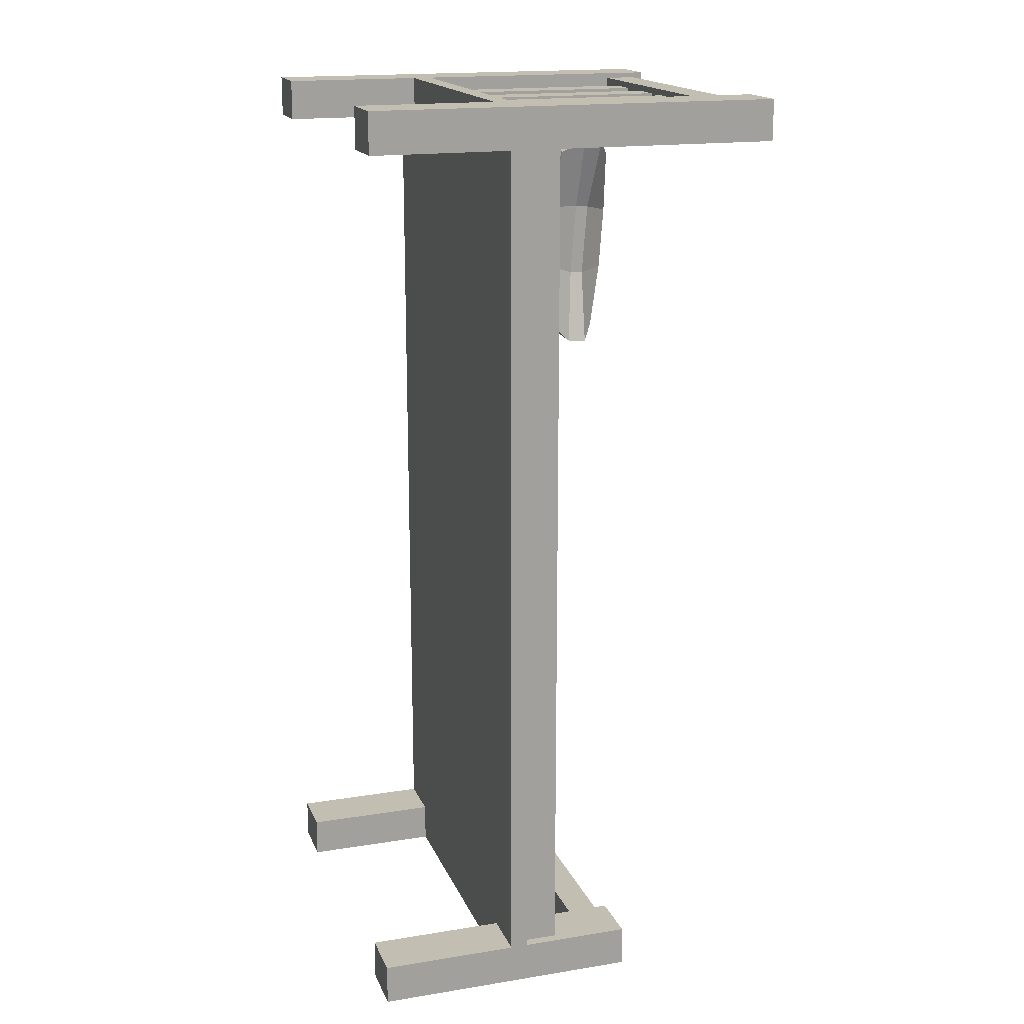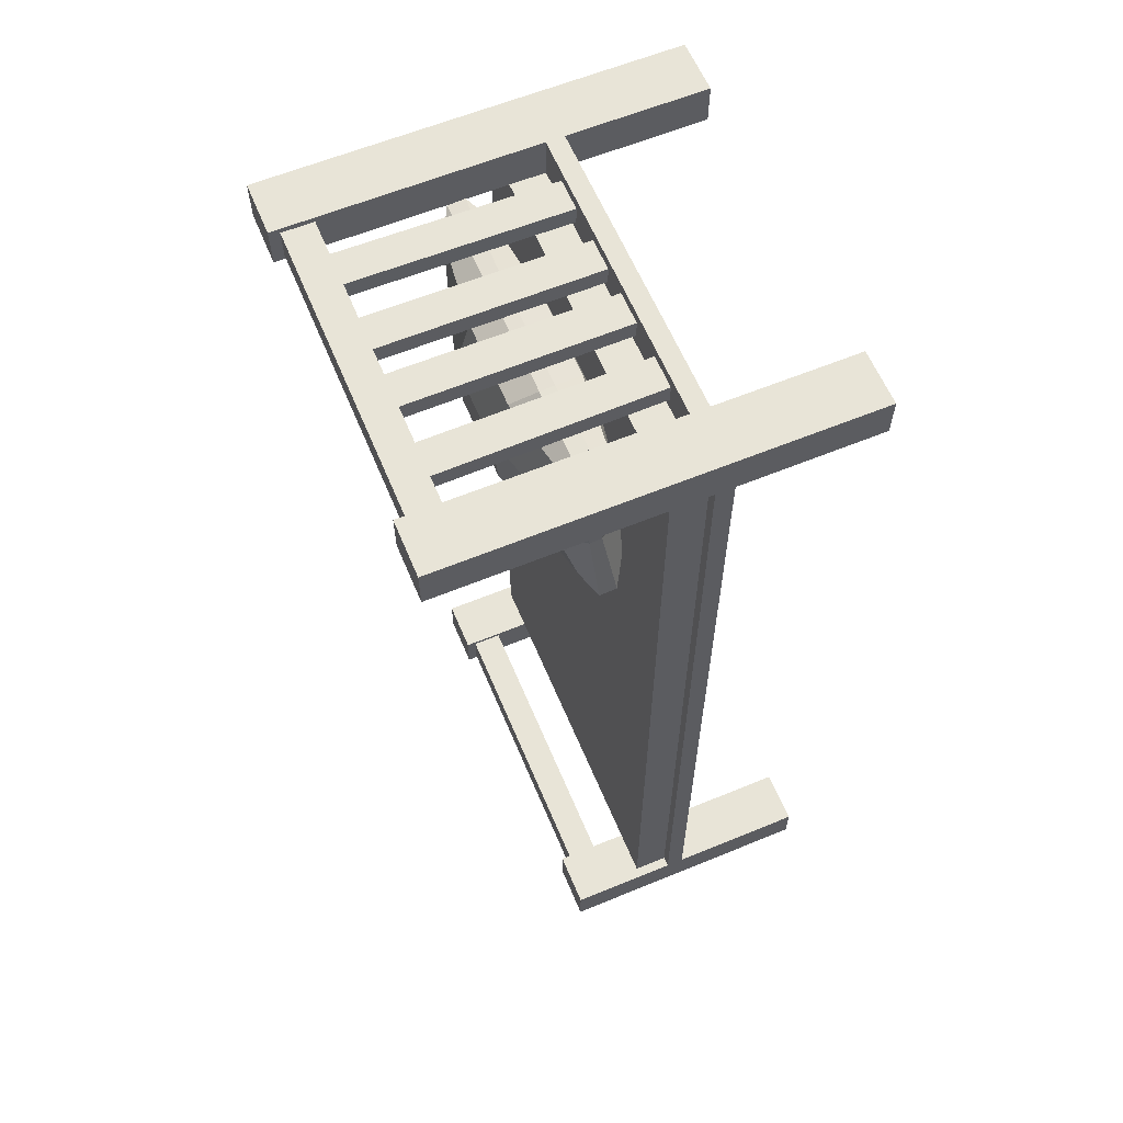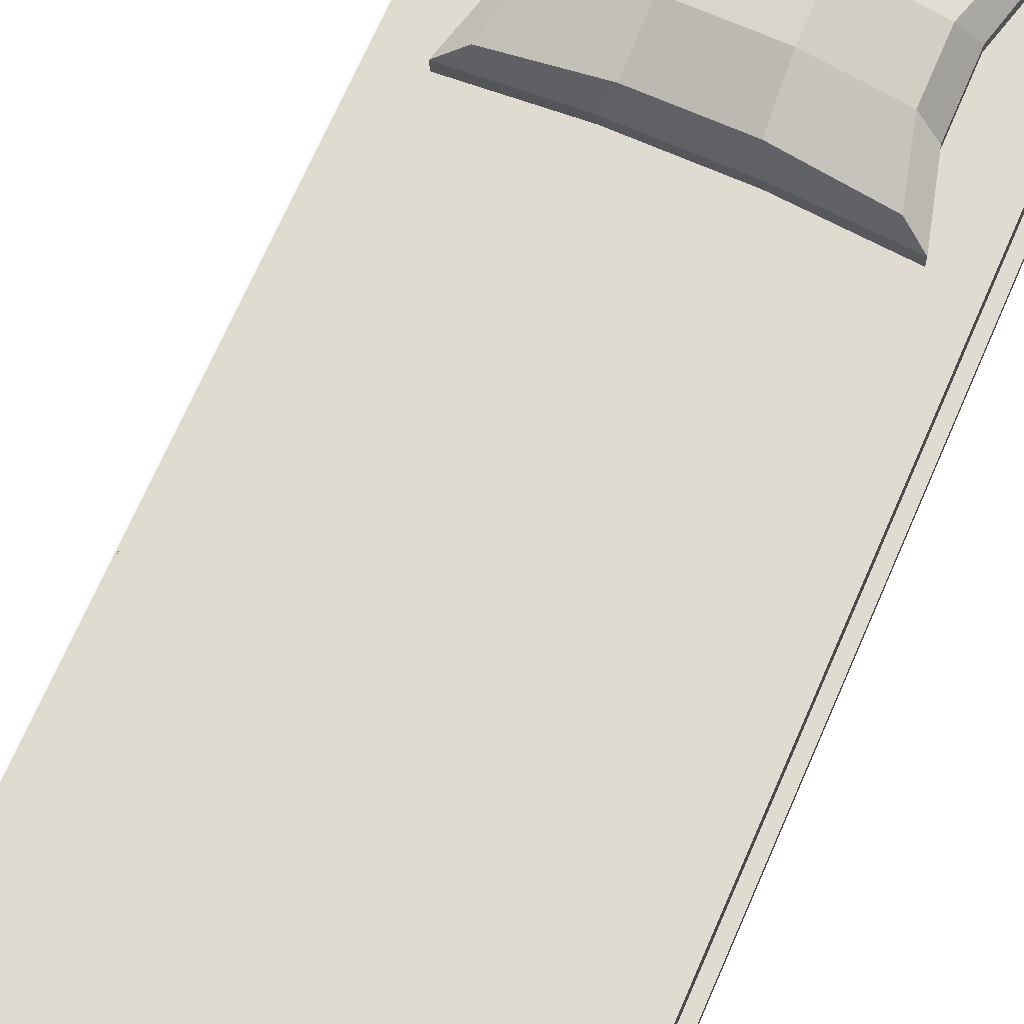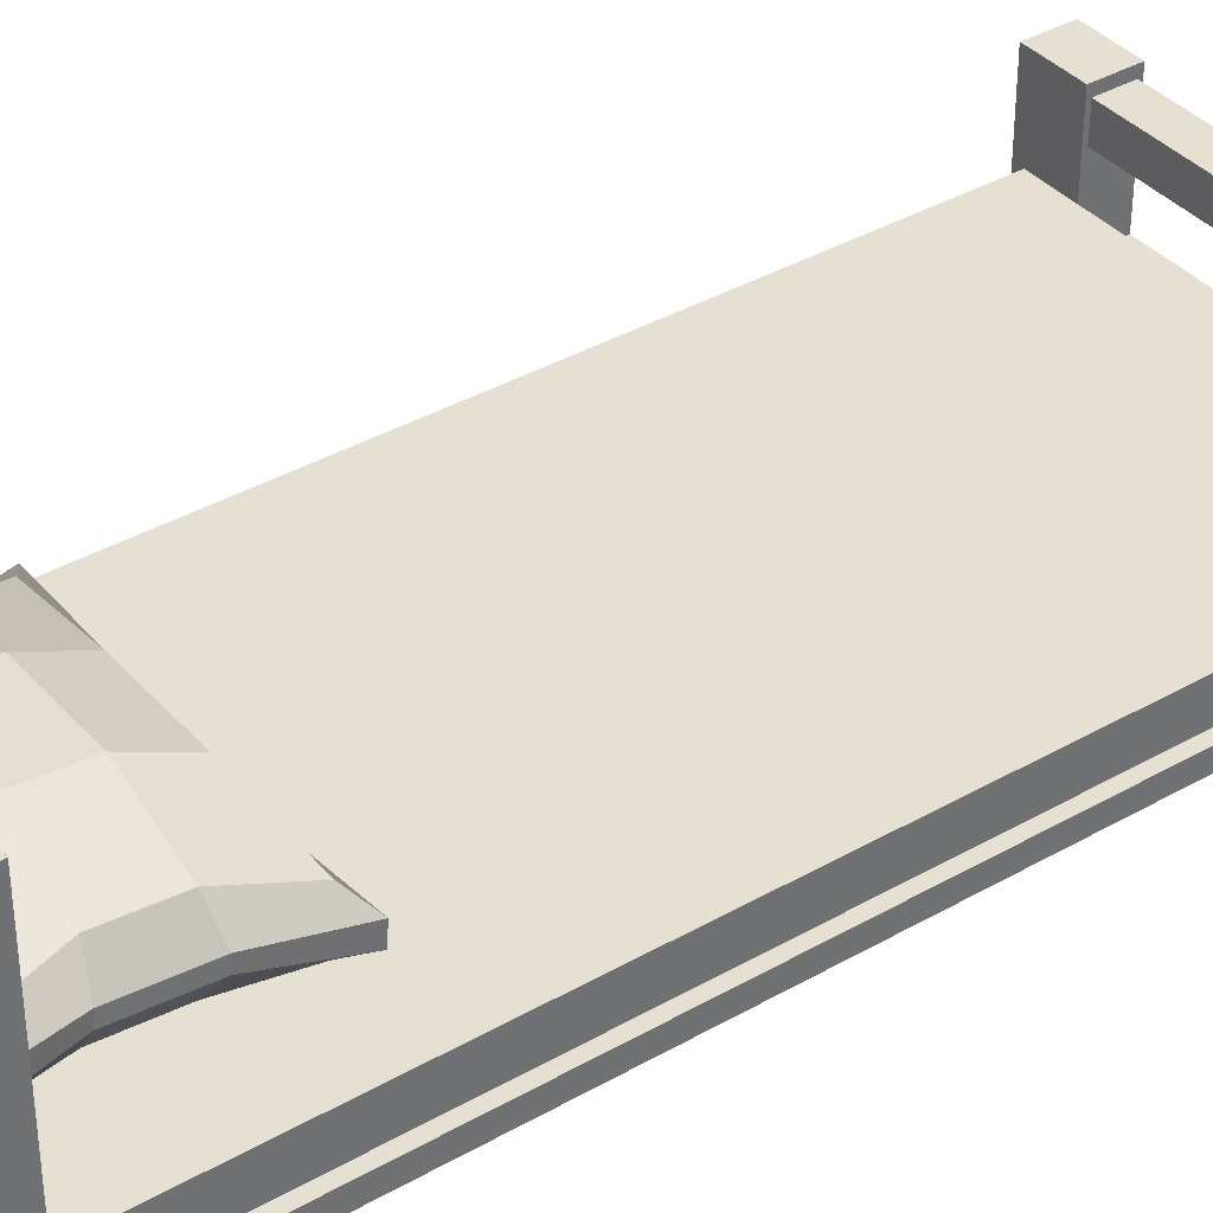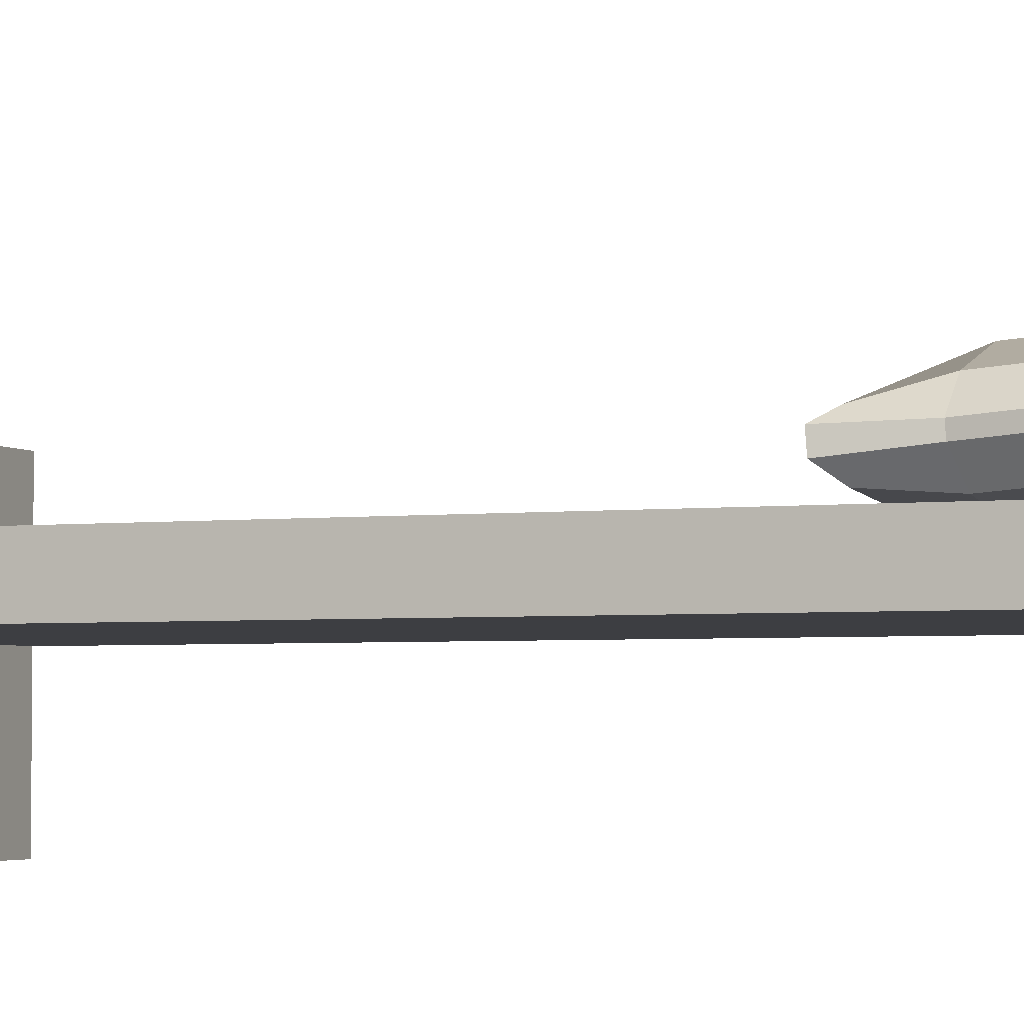
<metadata>
{"format":"obj","ext":"obj","renderer":"f3d","projection":"perspective","resolution":1024,"background":"white","views":[{"elev":17.4,"azim":72.3,"up":"+Z"},{"elev":61.4,"azim":-112.7,"up":"+Z"},{"elev":70.2,"azim":-156.4,"up":"+Y"},{"elev":37.7,"azim":53.8,"up":"+Y"},{"elev":-3.5,"azim":-67.2,"up":"+Y"}]}
</metadata>
<code>
o bed1_Plane.004
v -14.8 0.5917 0.7363
v -14.8 0.5424 0.7363
v -14.8 0.5917 0.848
v -14.8 0.5424 0.848
v -14.65 0.5917 0.7363
v -14.65 0.5424 0.7363
v -14.65 0.5424 0.848
v -14.65 0.5917 0.848
v -14.65 0.1631 0.7363
v -14.8 0.1631 0.7363
v -14.8 0.1631 0.848
v -14.65 0.1631 0.848
v -14.8 0.5917 3.293
v -14.8 0.5424 3.293
v -14.8 0.5917 3.182
v -14.8 0.5424 3.182
v -14.65 0.5917 3.293
v -14.65 0.5424 3.293
v -14.65 0.5424 3.182
v -14.65 0.5917 3.182
v -14.65 0.1631 3.293
v -14.8 0.1631 3.293
v -14.8 0.1631 3.182
v -14.65 0.1631 3.182
v -14.65 1.284 3.293
v -14.8 1.284 3.293
v -14.8 1.284 3.182
v -14.65 1.284 3.182
v -14.65 1.256 3.293
v -14.65 1.256 3.182
v -14.8 1.256 3.182
v -14.8 1.256 3.293
v -14.65 1.17 3.182
v -14.8 1.17 3.293
v -14.65 1.17 3.293
v -14.8 1.17 3.182
v -14.37 0.5917 0.7363
v -14.44 0.5917 0.7363
v -14.57 0.5917 0.7363
v -14.37 0.5424 0.7363
v -14.44 0.5424 0.7363
v -14.57 0.5424 0.7363
v -14.37 0.5424 0.848
v -14.44 0.5424 0.848
v -14.57 0.5424 0.848
v -14.57 0.5917 0.848
v -14.44 0.5917 0.848
v -14.37 0.5917 0.848
v -14.37 0.5917 3.262
v -14.46 0.5917 3.262
v -14.55 0.5917 3.262
v -14.37 0.5424 3.293
v -14.44 0.5424 3.293
v -14.57 0.5424 3.293
v -14.37 0.5424 3.182
v -14.44 0.5424 3.182
v -14.57 0.5424 3.182
v -14.55 0.5917 3.213
v -14.46 0.5917 3.213
v -14.37 0.5917 3.213
v -14.58 1.256 3.196
v -14.45 1.256 3.196
v -14.4 1.256 3.196
v -14.4 1.256 3.279
v -14.45 1.256 3.279
v -14.58 1.256 3.279
v -14.56 1.17 3.262
v -14.47 1.17 3.262
v -14.37 1.17 3.262
v -14.37 1.17 3.213
v -14.47 1.17 3.213
v -14.56 1.17 3.213
v -14.28 0.5917 3.213
v -14.28 0.5917 3.262
v -14.37 0.5917 3.182
v -14.4 1.17 3.279
v -14.28 1.17 3.262
v -14.28 1.17 3.213
v -14.37 0.5917 3.293
v -14.44 0.5917 3.293
v -14.57 0.5917 3.293
v -14.57 0.5917 3.182
v -14.44 0.5917 3.182
v -14.58 1.17 3.279
v -14.45 1.17 3.279
v -14.4 1.17 3.196
v -14.45 1.17 3.196
v -14.58 1.17 3.196
v -14.65 0.8928 0.7363
v -14.8 0.8928 0.7363
v -14.8 0.8928 0.848
v -14.65 0.8928 0.848
v -14.8 0.8664 0.848
v -14.65 0.8664 0.848
v -14.65 0.8664 0.7363
v -14.8 0.8664 0.7363
v -14.65 0.7828 0.848
v -14.8 0.7828 0.7363
v -14.8 0.7828 0.848
v -14.65 0.7828 0.7363
v -14.8 0.6869 0.848
v -14.65 0.6869 0.848
v -14.37 0.6869 0.848
v -14.8 0.6869 3.182
v -14.65 0.6869 3.182
v -14.37 0.6869 3.182
v -14.57 0.6869 0.848
v -14.44 0.6869 0.848
v -14.57 0.6869 3.182
v -14.44 0.6869 3.182
v -14.65 1.256 3.279
v -14.65 1.256 3.196
v -14.65 1.17 3.279
v -14.65 1.17 3.196
v -13.68 0.5917 0.7363
v -14.24 0.5424 0.848
v -14.24 0.5917 0.7363
v -13.68 0.5424 0.7363
v -13.68 0.5917 0.848
v -13.68 0.5424 0.848
v -14.24 0.5424 0.7363
v -13.83 0.5917 0.7363
v -14.24 0.5917 0.848
v -13.83 0.5424 0.7363
v -13.83 0.5424 0.848
v -13.83 0.5917 0.848
v -13.83 0.1631 0.7363
v -13.68 0.1631 0.7363
v -13.68 0.1631 0.848
v -13.83 0.1631 0.848
v -13.68 0.5917 3.293
v -14.24 0.5424 3.182
v -14.24 0.5917 3.293
v -13.68 0.5424 3.293
v -13.68 0.5917 3.182
v -13.68 0.5424 3.182
v -14.24 0.5424 3.293
v -13.83 0.5917 3.293
v -14.24 0.5917 3.182
v -13.83 0.5424 3.293
v -13.83 0.5424 3.182
v -13.83 0.5917 3.182
v -13.83 0.1631 3.293
v -13.68 0.1631 3.293
v -13.68 0.1631 3.182
v -13.83 0.1631 3.182
v -13.83 1.284 3.293
v -13.68 1.284 3.293
v -13.68 1.284 3.182
v -13.83 1.284 3.182
v -13.83 1.256 3.293
v -13.83 1.256 3.182
v -13.68 1.256 3.182
v -13.68 1.256 3.293
v -13.83 1.17 3.182
v -13.68 1.17 3.293
v -13.83 1.17 3.293
v -13.68 1.17 3.182
v -14.24 1.17 3.279
v -14.24 1.256 3.279
v -14.24 1.256 3.196
v -14.24 1.17 3.196
v -14.11 0.5917 0.7363
v -14.03 0.5917 0.7363
v -13.91 0.5917 0.7363
v -14.11 0.5424 0.7363
v -14.03 0.5424 0.7363
v -13.91 0.5424 0.7363
v -14.11 0.5424 0.848
v -14.03 0.5424 0.848
v -13.91 0.5424 0.848
v -13.91 0.5917 0.848
v -14.03 0.5917 0.848
v -14.11 0.5917 0.848
v -14.11 0.5917 3.262
v -14.01 0.5917 3.262
v -13.92 0.5917 3.262
v -14.11 0.5424 3.293
v -14.03 0.5424 3.293
v -13.91 0.5424 3.293
v -14.11 0.5424 3.182
v -14.03 0.5424 3.182
v -13.91 0.5424 3.182
v -13.92 0.5917 3.213
v -14.01 0.5917 3.213
v -14.11 0.5917 3.213
v -13.9 1.256 3.196
v -14.03 1.256 3.196
v -14.07 1.256 3.196
v -14.07 1.256 3.279
v -14.03 1.256 3.279
v -13.9 1.256 3.279
v -13.92 1.17 3.262
v -14.01 1.17 3.262
v -14.11 1.17 3.262
v -14.11 1.17 3.213
v -14.01 1.17 3.213
v -13.92 1.17 3.213
v -14.2 0.5917 3.213
v -14.2 0.5917 3.262
v -14.11 0.5917 3.182
v -14.07 1.17 3.279
v -14.2 1.17 3.262
v -14.2 1.17 3.213
v -14.11 0.5917 3.293
v -14.03 0.5917 3.293
v -13.91 0.5917 3.293
v -13.91 0.5917 3.182
v -14.03 0.5917 3.182
v -13.9 1.17 3.279
v -14.03 1.17 3.279
v -14.07 1.17 3.196
v -14.03 1.17 3.196
v -13.9 1.17 3.196
v -13.83 0.8928 0.7363
v -13.68 0.8928 0.7363
v -13.68 0.8928 0.848
v -13.83 0.8928 0.848
v -13.68 0.8664 0.848
v -13.83 0.8664 0.848
v -13.83 0.8664 0.7363
v -13.68 0.8664 0.7363
v -13.83 0.7828 0.848
v -13.68 0.7828 0.7363
v -13.68 0.7828 0.848
v -13.83 0.7828 0.7363
v -14.24 0.7828 0.7476
v -14.24 0.8664 0.7476
v -14.24 0.8664 0.8367
v -14.24 0.7828 0.8367
v -13.68 0.6869 0.848
v -13.83 0.6869 0.848
v -14.11 0.6869 0.848
v -14.24 0.6869 0.848
v -13.68 0.6869 3.182
v -13.83 0.6869 3.182
v -14.11 0.6869 3.182
v -14.24 0.6869 3.182
v -13.91 0.6869 0.848
v -14.03 0.6869 0.848
v -13.91 0.6869 3.182
v -14.03 0.6869 3.182
v -13.83 1.256 3.279
v -13.83 1.256 3.196
v -13.83 1.17 3.279
v -13.83 1.17 3.196
v -13.88 0.7569 3.149
v -13.88 0.8818 3.14
v -14.61 0.7569 3.149
v -14.61 0.8718 3.14
v -13.88 0.7204 2.676
v -13.88 0.8413 2.667
v -14.61 0.7204 2.676
v -14.61 0.8362 2.667
v -14.37 0.7255 3.135
v -14.13 0.7255 3.135
v -14.13 0.9116 3.121
v -14.37 0.9116 3.121
v -14.13 0.6916 2.694
v -14.37 0.6916 2.694
v -14.37 0.8777 2.68
v -14.13 0.8777 2.68
v -14.57 0.7104 2.835
v -14.57 0.7225 2.993
v -14.57 0.8928 2.98
v -14.57 0.8806 2.822
v -13.93 0.7225 2.993
v -13.93 0.7104 2.835
v -13.93 0.8806 2.822
v -13.93 0.8928 2.98
v -14.37 0.9541 2.976
v -14.37 0.9418 2.817
v -14.13 0.9541 2.976
v -14.13 0.9418 2.817
v -14.37 0.6751 2.843
v -14.37 0.6874 3.003
v -14.13 0.6751 2.843
v -14.13 0.6874 3.003
v -13.83 0.7998 3.184
v -13.83 0.8472 3.18
v -14.67 0.8472 3.18
v -14.67 0.7998 3.184
v -14.67 0.8049 2.631
v -14.67 0.7576 2.635
v -13.83 0.8049 2.631
v -13.83 0.7576 2.635
v -14.39 0.8022 2.65
v -14.39 0.7632 2.653
v -14.11 0.8022 2.65
v -14.11 0.7632 2.653
v -14.11 0.8416 3.162
v -14.11 0.8026 3.165
v -14.39 0.8416 3.162
v -14.39 0.8026 3.165
v -13.88 0.8118 2.815
v -13.88 0.7789 2.817
v -13.88 0.8259 2.998
v -13.88 0.793 3
v -14.62 0.8259 2.998
v -14.62 0.793 3
v -14.62 0.8118 2.815
v -14.62 0.7789 2.817
v -14.77 0.5917 0.848
v -14.77 0.6869 0.848
v -14.77 0.5917 3.182
v -14.77 0.6869 3.182
v -13.7 0.5917 0.848
v -13.7 0.6869 0.848
v -13.7 0.5917 3.182
v -13.7 0.6869 3.182
v -14.77 1.17 3.182
v -14.77 0.7828 0.848
v -13.7 1.17 3.182
v -13.7 0.7828 0.848
v -14.65 0.8664 0.8367
v -14.65 0.8664 0.7476
v -14.65 0.7828 0.8367
v -14.65 0.7828 0.7476
v -13.83 0.8664 0.8367
v -13.83 0.8664 0.7476
v -13.83 0.7828 0.8367
v -13.83 0.7828 0.7476
f 94 92 91 93
f 6 9 10 2
f 5 6 2 1
f 1 2 4 3
f 15 3 4 16
f 36 31 311
f 55 43 116 132
f 7 19 16 4
f 39 42 6 5
f 45 7 6 42
f 46 39 5 8
f 3 15 305 303
f 12 11 10 9
f 4 11 12 7
f 2 10 11 4
f 7 12 9 6
f 30 28 25 29 111 112
f 18 14 22 21
f 17 13 14 18
f 13 15 16 14
f 75 106 110 83
f 81 17 18 54
f 57 54 18 19
f 82 20 17 81
f 24 21 22 23
f 16 19 24 23
f 14 16 23 22
f 19 18 21 24
f 28 27 26 25
f 32 26 27 31
f 31 27 28 30
f 29 25 26 32
f 35 29 32 34
f 31 30 33 311
f 34 32 31 36
f 64 160 161 63
f 20 33 114 113 35 17
f 13 34 36 15
f 311 33 105 306
f 17 35 34 13
f 70 69 77 78
f 63 161 162 86
f 76 159 160 64
f 73 74 49 60
f 75 83 80 79
f 59 50 51 58
f 132 137 52 55
f 55 52 53 56
f 56 53 54 57
f 133 79 52 137
f 79 80 53 52
f 80 81 54 53
f 56 44 43 55
f 57 45 44 56
f 83 110 109 82
f 82 109 105 20
f 47 108 103 48
f 123 117 37 48
f 48 37 38 47
f 47 38 39 46
f 116 43 40 121
f 43 44 41 40
f 44 45 42 41
f 117 121 40 37
f 37 40 41 38
f 38 41 42 39
f 139 238 106 75
f 48 103 234 123
f 46 107 108 47
f 84 85 65 66
f 85 76 64 65
f 61 88 114 112
f 61 62 87 88
f 62 63 86 87
f 111 66 61 112
f 72 67 68 71
f 87 86 76 85
f 66 65 62 61
f 65 64 63 62
f 74 133 139 73
f 73 139 75 60
f 78 162 159 77
f 77 159 76 69
f 49 79 133 74
f 51 81 80 50
f 59 83 82 58
f 60 75 79 49
f 50 80 83 59
f 58 82 81 51
f 68 85 84 67
f 70 86 162 78
f 72 88 87 71
f 67 84 88 72
f 71 87 85 68
f 69 76 86 70
f 78 73 60 70
f 71 59 58 72
f 67 51 50 68
f 69 49 74 77
f 69 70 60 49
f 67 72 58 51
f 50 59 71 68
f 78 77 74 73
f 92 89 90 91
f 96 90 89 95
f 95 89 92 94 315 316
f 93 91 90 96
f 99 93 96 98
f 228 316 315 229
f 98 96 95 100
f 312 93 99
f 99 101 304 312
f 1 98 100 5
f 5 100 318 317 97 8
f 3 99 98 1
f 227 230 317 318
f 317 230 229 315
f 228 227 318 316
f 57 19 7 45
f 110 108 107 109
f 306 104 36 311
f 234 103 106 238
f 106 103 108 110
f 312 304 102 97
f 8 102 107 46
f 66 111 113 84
f 88 84 113 114
f 29 35 113 111
f 30 112 114 33
f 102 105 109 107
f 220 219 217 218
f 124 118 128 127
f 122 115 118 124
f 115 119 120 118
f 135 136 120 119
f 313 158 235 310
f 181 132 116 169
f 125 120 136 141
f 165 122 124 168
f 171 168 124 125
f 172 126 122 165
f 101 3 303 304
f 130 127 128 129
f 120 125 130 129
f 118 120 129 128
f 125 124 127 130
f 152 244 243 151 147 150
f 140 143 144 134
f 138 140 134 131
f 131 134 136 135
f 201 209 242 237
f 207 180 140 138
f 183 141 140 180
f 208 207 138 142
f 146 145 144 143
f 136 145 146 141
f 134 144 145 136
f 141 146 143 140
f 150 147 148 149
f 154 153 149 148
f 153 152 150 149
f 151 154 148 147
f 157 156 154 151
f 313 155 152 153
f 156 158 153 154
f 190 189 161 160
f 142 138 157 245 246 155
f 131 135 158 156
f 310 236 155 313
f 138 131 156 157
f 196 204 203 195
f 189 212 162 161
f 202 190 160 159
f 199 186 175 200
f 201 205 206 209
f 185 184 177 176
f 132 181 178 137
f 181 182 179 178
f 182 183 180 179
f 133 137 178 205
f 205 178 179 206
f 206 179 180 207
f 182 181 169 170
f 183 182 170 171
f 209 208 241 242
f 208 142 236 241
f 173 174 233 240
f 123 174 163 117
f 174 173 164 163
f 173 172 165 164
f 116 121 166 169
f 169 166 167 170
f 170 167 168 171
f 117 163 166 121
f 163 164 167 166
f 164 165 168 167
f 139 201 237 238
f 174 123 234 233
f 172 173 240 239
f 210 192 191 211
f 211 191 190 202
f 187 244 246 214
f 187 214 213 188
f 188 213 212 189
f 243 244 187 192
f 198 197 194 193
f 213 211 202 212
f 192 187 188 191
f 191 188 189 190
f 200 199 139 133
f 199 186 201 139
f 204 203 159 162
f 203 195 202 159
f 175 200 133 205
f 177 176 206 207
f 185 184 208 209
f 186 175 205 201
f 176 185 209 206
f 184 177 207 208
f 194 193 210 211
f 196 204 162 212
f 198 197 213 214
f 193 198 214 210
f 197 194 211 213
f 195 196 212 202
f 204 196 186 199
f 197 198 184 185
f 193 194 176 177
f 195 203 200 175
f 195 175 186 196
f 193 177 184 198
f 176 194 197 185
f 204 199 200 203
f 218 217 216 215
f 222 221 215 216
f 221 320 319 220 218 215
f 219 222 216 217
f 225 224 222 219
f 227 322 321 230
f 224 226 221 222
f 314 225 219
f 115 122 226 224
f 122 126 223 321 322 226
f 119 115 224 225
f 228 320 322 227
f 228 229 319 320
f 230 321 319 229
f 183 171 125 141
f 242 241 239 240
f 234 238 237 233
f 237 242 240 233
f 126 172 239 232
f 192 210 245 243
f 214 246 245 210
f 151 243 245 157
f 152 155 246 244
f 232 239 241 236
f 293 258 250 281
f 301 266 254 283
f 289 262 252 285
f 297 270 248 280
f 277 259 251 268
f 273 257 248 270
f 265 250 258 271
f 271 258 257 273
f 263 253 260 275
f 275 260 259 277
f 283 254 261 287
f 287 261 262 289
f 280 248 257 291
f 291 257 258 293
f 255 276 278 256
f 276 275 277 278
f 249 264 276 255
f 264 263 275 276
f 261 272 274 262
f 272 271 273 274
f 254 266 272 261
f 266 265 271 272
f 262 274 269 252
f 274 273 270 269
f 256 278 267 247
f 278 277 268 267
f 285 252 269 295
f 295 269 270 297
f 281 250 265 299
f 299 265 266 301
f 264 300 302 263
f 300 299 301 302
f 249 282 300 264
f 282 281 299 300
f 268 296 298 267
f 296 295 297 298
f 251 286 296 268
f 286 285 295 296
f 256 292 294 255
f 292 291 293 294
f 247 279 292 256
f 279 280 291 292
f 260 288 290 259
f 288 287 289 290
f 253 284 288 260
f 284 283 287 288
f 267 298 279 247
f 298 297 280 279
f 259 290 286 251
f 290 289 285 286
f 263 302 284 253
f 302 301 283 284
f 255 294 282 249
f 294 293 281 282
f 304 303 305 306
f 308 310 309 307
f 135 119 307 309
f 119 231 308 307
f 310 308 232 236
f 235 135 309 310
f 15 104 306 305
f 102 304 306 105
f 314 223 232 308
f 308 231 225 314
f 158 313 153
f 223 314 219 220
f 97 94 93 312
f 95 316 318 100
f 97 317 315 94
f 221 226 322 320
f 223 220 319 321

</code>
